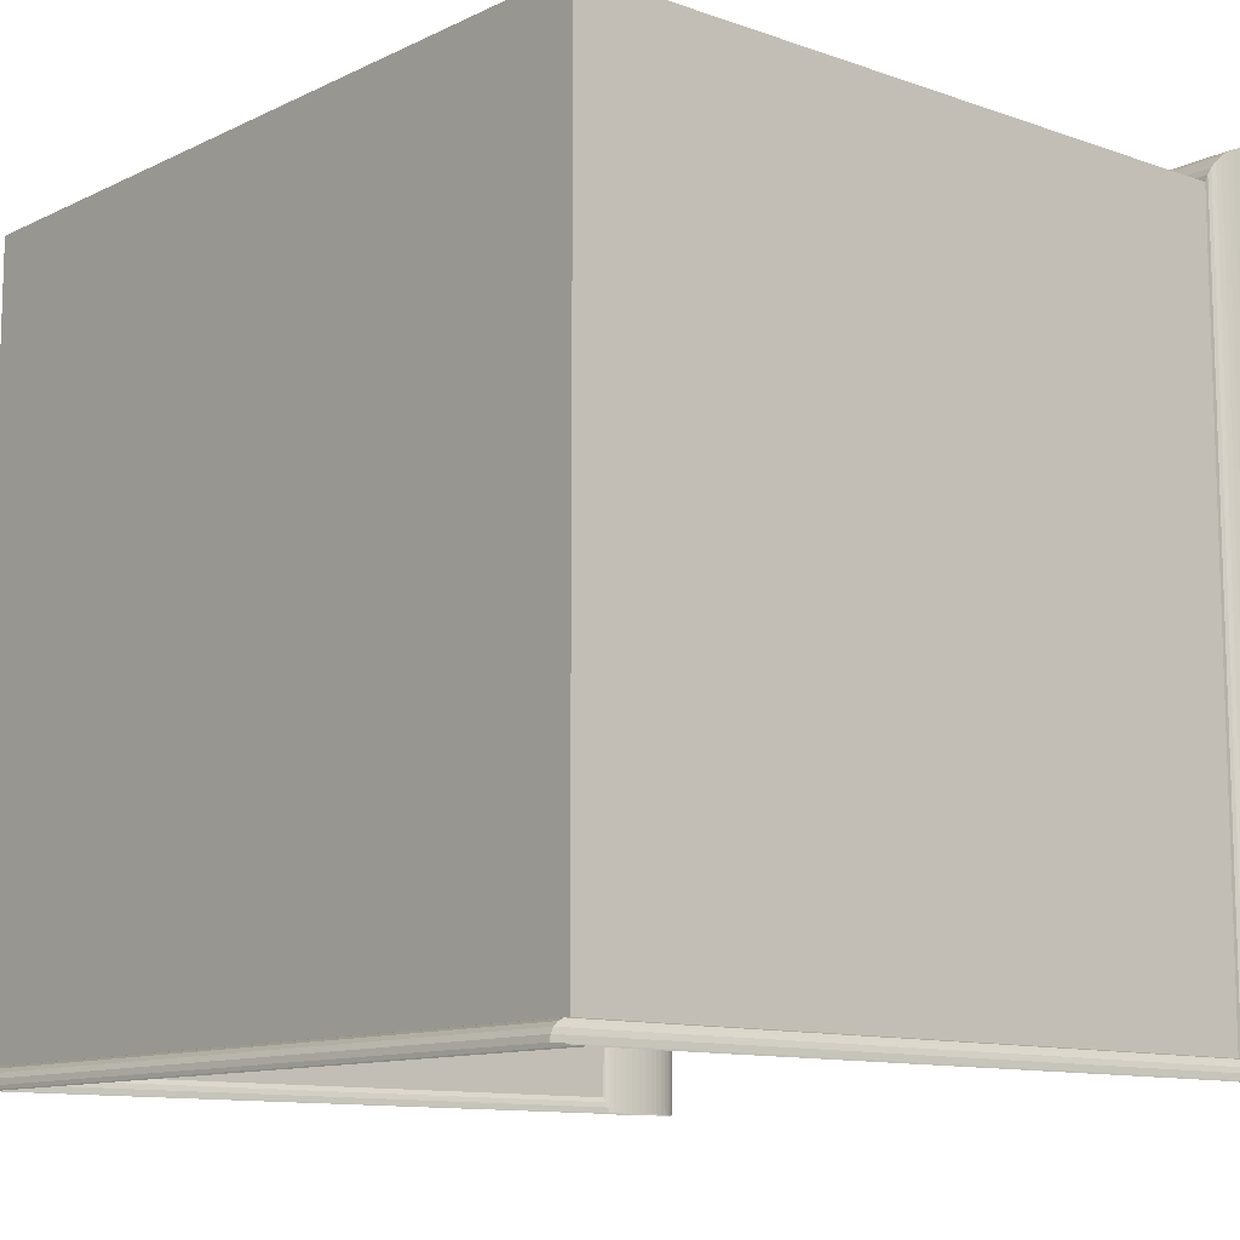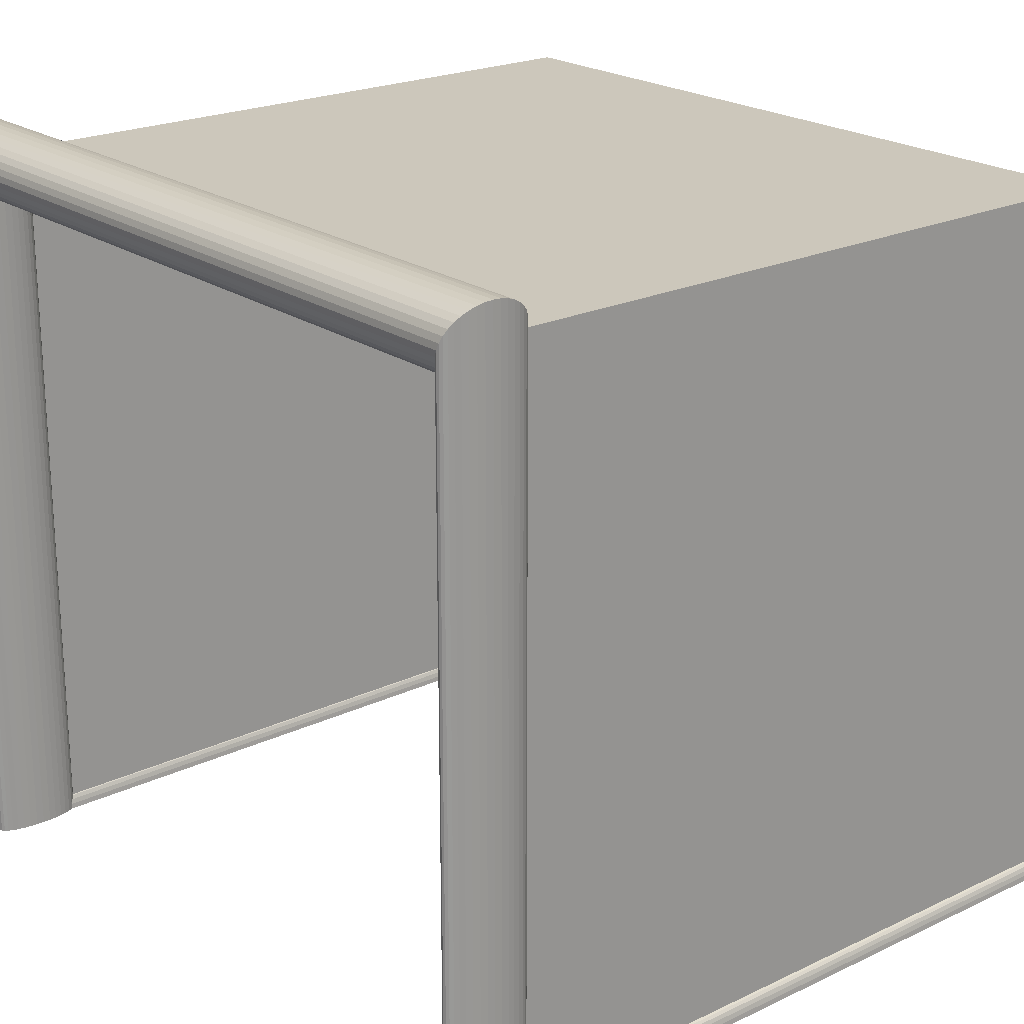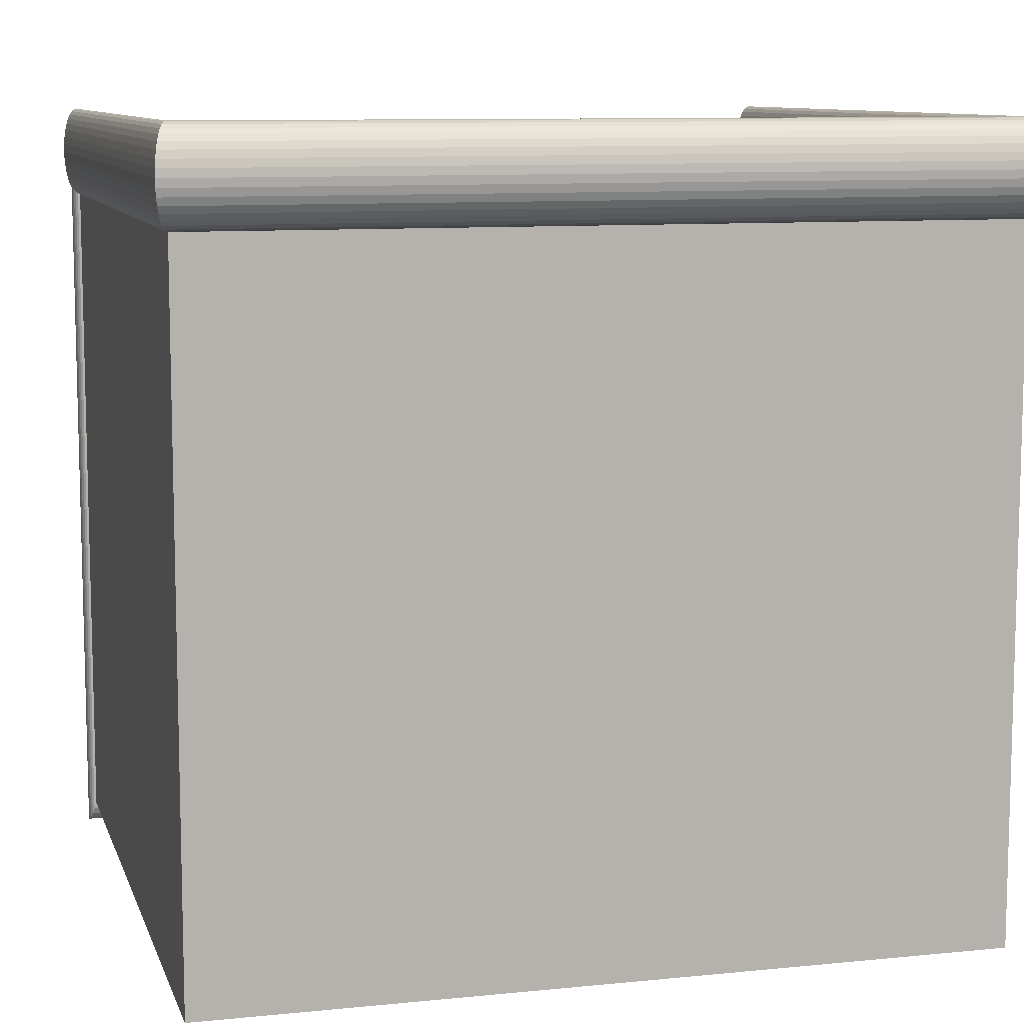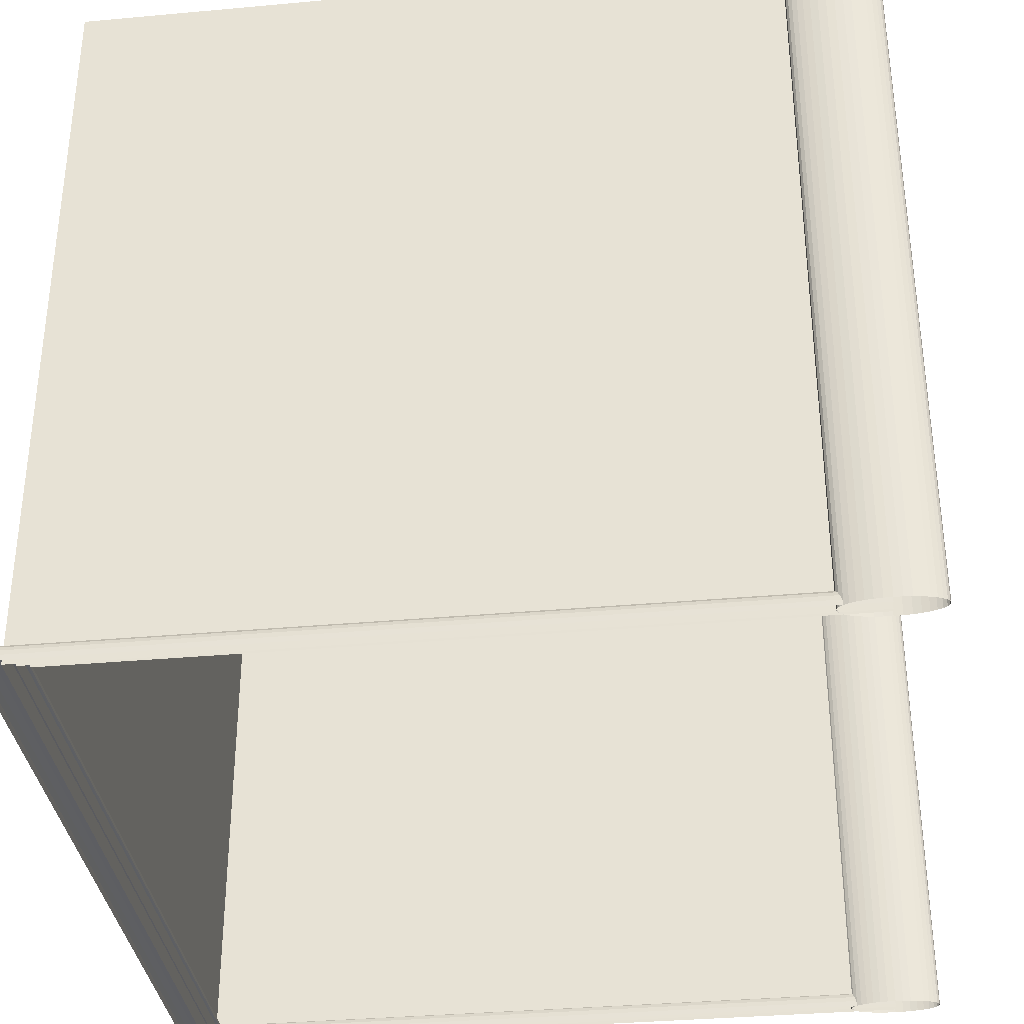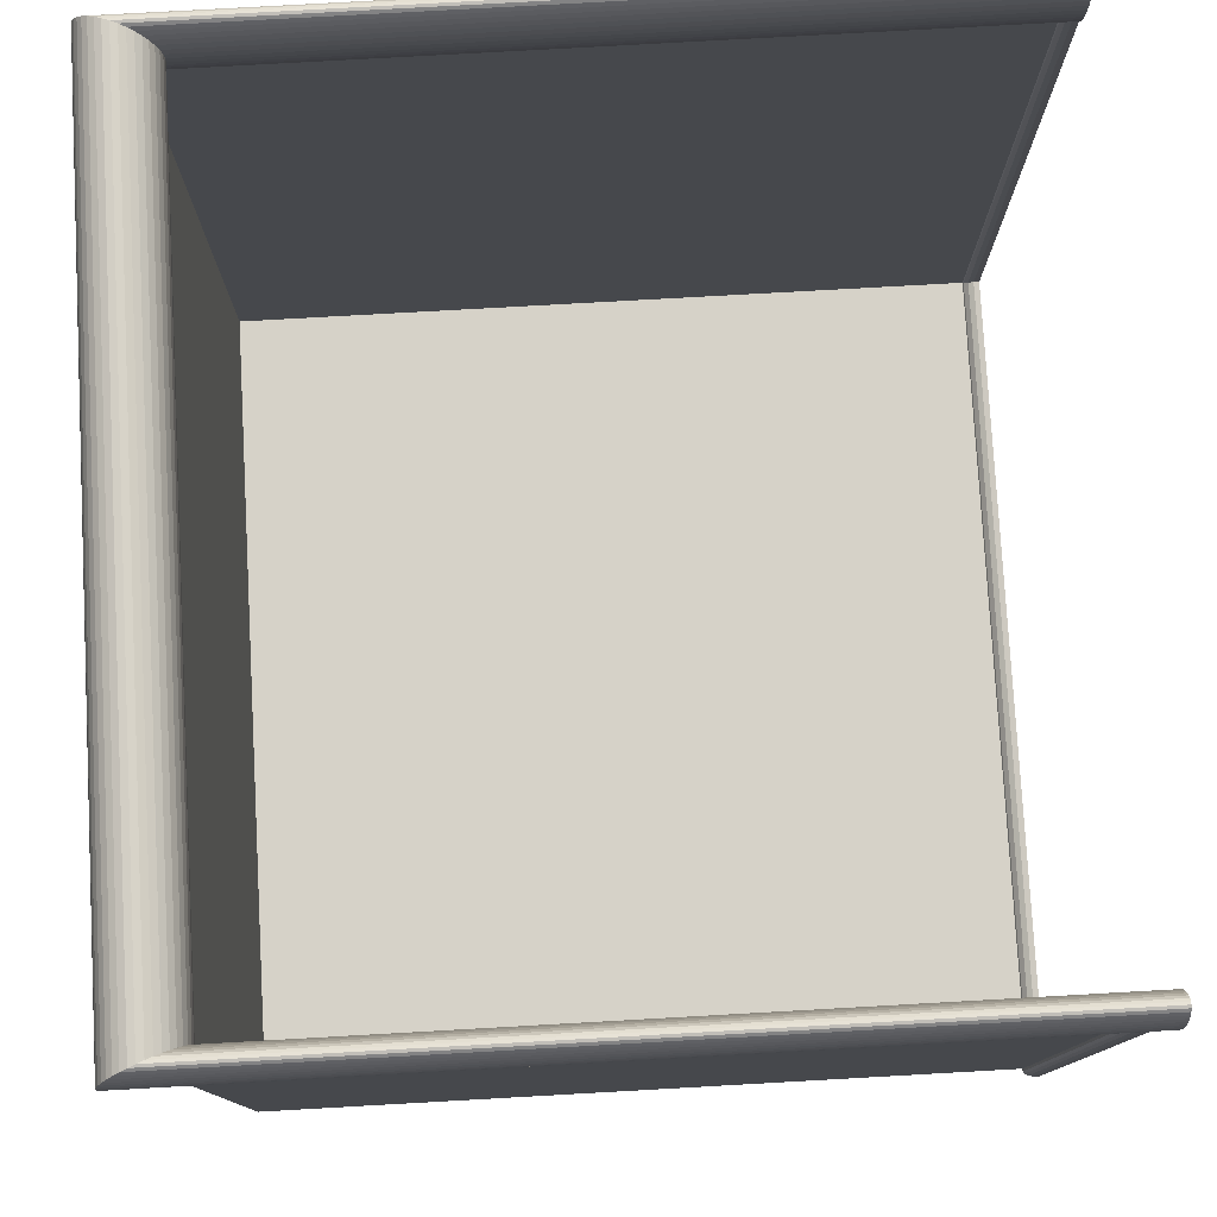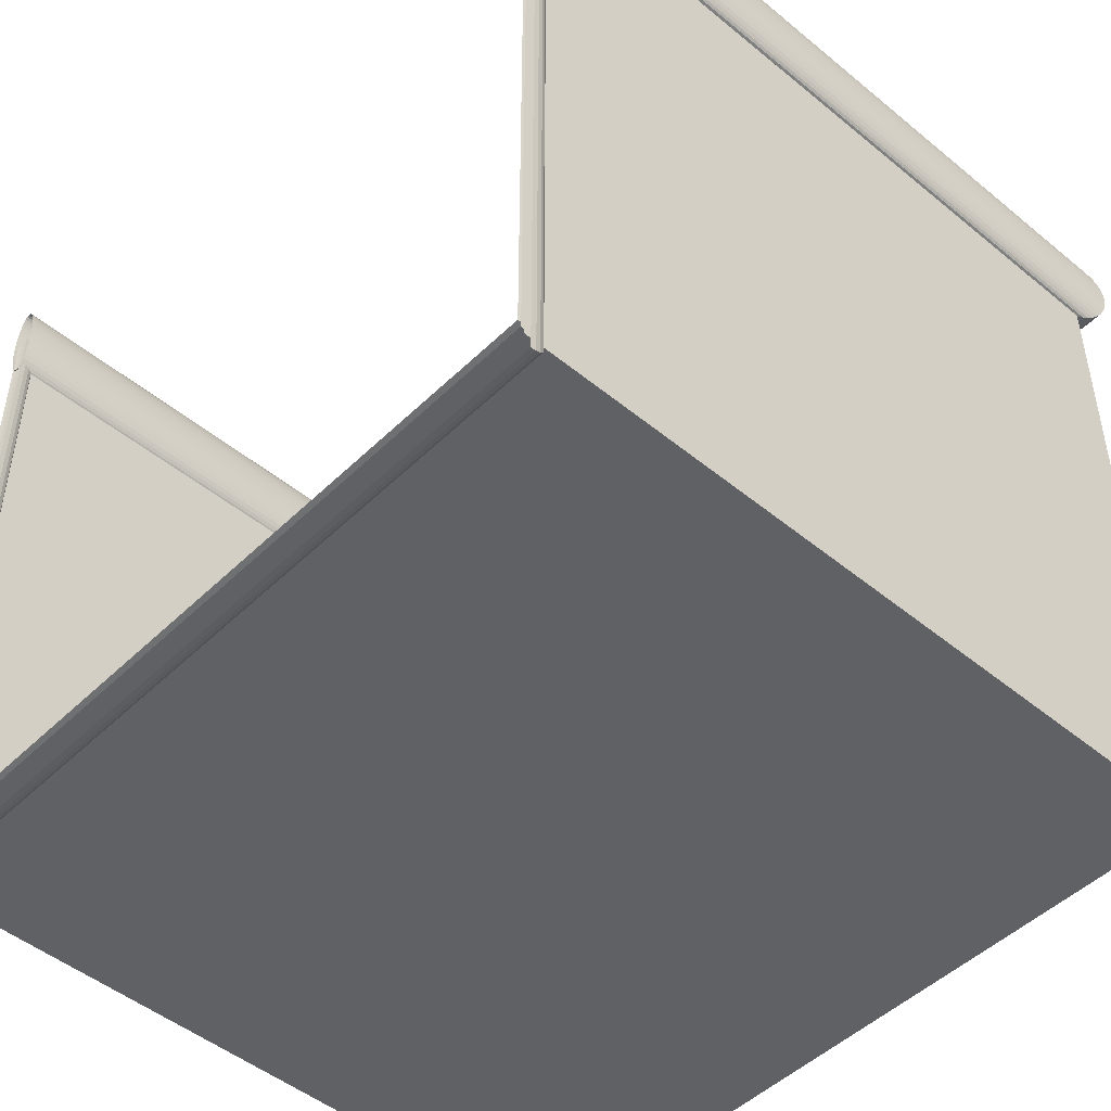
<metadata>
{"format":"obj","ext":"obj","renderer":"f3d","projection":"perspective","resolution":1024,"background":"white","views":[{"elev":-11.3,"azim":-130.7,"up":"+Y"},{"elev":21.6,"azim":50.2,"up":"+Y"},{"elev":9.5,"azim":165.1,"up":"+Z"},{"elev":-34.7,"azim":-83.0,"up":"+Y"},{"elev":78.4,"azim":-93.2,"up":"+Z"},{"elev":-48.1,"azim":47.3,"up":"+Z"}]}
</metadata>
<code>
o NetInner_NetInnerCube
v -0.4954 0 0
v -0.4954 0.9432 0
v -0.4954 0 -0.9265
v -0.4954 0.9432 -0.9265
v 0.4954 0 0
v 0.4954 0.9432 0
v 0.4954 0 -0.9265
v 0.4954 0.9432 -0.9265
f 3 2 1
f 7 4 3
f 5 8 7
f 6 4 8
f 3 4 2
f 7 8 4
f 5 6 8
f 6 2 4
o NetOuter_NetOuterCube
v -0.5 0 0
v -0.5 0.9545 0
v -0.5 0 -0.9412
v -0.5 0.9545 -0.9412
v 0.5 0 0
v 0.5 0.9545 0
v 0.5 0 -0.9412
v 0.5 0.9545 -0.9412
f 10 11 9
f 12 15 11
f 16 13 15
f 12 14 16
f 10 12 11
f 12 16 15
f 16 14 13
f 12 10 14
o Groundring_GroundringTube
v -0.5087 0.007023 0
v -0.5074 0.01336 0
v -0.5054 0.01839 0
v -0.5028 0.02161 0
v -0.5 0.02273 -0
v -0.4972 0.02161 -0
v -0.4946 0.01839 -0
v -0.4926 0.01336 -0
v -0.4913 0.007023 -0
v -0.4908 -0 -0
v -0.5092 0 0
v -0.5087 0.007023 -0.9691
v -0.5074 0.01336 -0.965
v -0.5054 0.01839 -0.9585
v -0.5028 0.02161 -0.9503
v -0.5 0.02273 -0.9412
v -0.4972 0.02161 -0.9321
v -0.4946 0.01839 -0.9239
v -0.4926 0.01336 -0.9174
v -0.4913 0.007023 -0.9132
v -0.4908 -0 -0.9118
v -0.5092 0 -0.9706
v 0.5087 0.007023 -0.9691
v 0.5074 0.01336 -0.965
v 0.5054 0.01839 -0.9585
v 0.5028 0.02161 -0.9503
v 0.5 0.02273 -0.9412
v 0.4972 0.02161 -0.9321
v 0.4946 0.01839 -0.9239
v 0.4926 0.01336 -0.9174
v 0.4913 0.007023 -0.9132
v 0.4908 -0 -0.9118
v 0.5092 0 -0.9706
v 0.5087 0.007023 0
v 0.5074 0.01336 0
v 0.5054 0.01839 0
v 0.5028 0.02161 0
v 0.5 0.02273 -0
v 0.4972 0.02161 -0
v 0.4946 0.01839 -0
v 0.4926 0.01336 -0
v 0.4913 0.007023 -0
v 0.4908 -0 -0
v 0.5092 0 0
f 28 27 17
f 29 17 18
f 30 18 19
f 31 19 20
f 32 20 21
f 33 21 22
f 34 22 23
f 35 23 24
f 36 24 25
f 37 25 26
f 39 38 28
f 29 39 28
f 41 29 30
f 42 30 31
f 32 42 31
f 44 32 33
f 45 33 34
f 46 34 35
f 36 46 35
f 48 36 37
f 39 60 49
f 40 50 39
f 41 51 40
f 42 52 41
f 43 53 42
f 44 54 43
f 45 55 44
f 46 56 45
f 47 57 46
f 48 58 47
f 28 38 27
f 29 28 17
f 30 29 18
f 31 30 19
f 32 31 20
f 33 32 21
f 34 33 22
f 35 34 23
f 36 35 24
f 37 36 25
f 39 49 38
f 29 40 39
f 41 40 29
f 42 41 30
f 32 43 42
f 44 43 32
f 45 44 33
f 46 45 34
f 36 47 46
f 48 47 36
f 39 50 60
f 40 51 50
f 41 52 51
f 42 53 52
f 43 54 53
f 44 55 54
f 45 56 55
f 46 57 56
f 47 58 57
f 48 59 58
o Goalposts_GoalpostTube
v -0.5181 0 0.01022
v -0.5172 0 0.02012
v -0.5159 0 0.02941
v -0.5141 0 0.03781
v -0.5118 0 0.04506
v -0.5092 0 0.05094
v -0.5063 0 0.05528
v -0.5032 0 0.05793
v -0.5 0 0.05882
v -0.4968 0 0.05793
v -0.4937 0 0.05528
v -0.4908 0 0.05094
v -0.4882 0 0.04506
v -0.4859 0 0.03781
v -0.4841 0 0.02941
v -0.4828 0 0.02012
v -0.4819 0 0.01022
v -0.4817 0 -0
v -0.4819 0 -0.01022
v -0.4828 0 -0.02012
v -0.4841 0 -0.02941
v -0.4859 0 -0.03781
v -0.4882 0 -0.04506
v -0.4908 0 -0.05094
v -0.4937 0 -0.05528
v -0.4968 0 -0.05793
v -0.5 0 -0.05882
v -0.5032 0 -0.05793
v -0.5063 0 -0.05528
v -0.5092 0 -0.05094
v -0.5118 0 -0.04506
v -0.5141 0 -0.03781
v -0.5159 0 -0.02941
v -0.5172 0 -0.02012
v -0.5181 0 -0.01022
v -0.5183 0 -0
v -0.5181 0.9993 0.01022
v -0.5172 0.9973 0.02012
v -0.5159 0.9939 0.02941
v -0.5141 0.9894 0.03781
v -0.5118 0.9838 0.04506
v -0.5092 0.9773 0.05094
v -0.5063 0.9701 0.05528
v -0.5032 0.9624 0.05793
v -0.5 0.9545 0.05882
v -0.4968 0.9467 0.05793
v -0.4937 0.939 0.05528
v -0.4908 0.9318 0.05094
v -0.4882 0.9253 0.04506
v -0.4859 0.9197 0.03781
v -0.4841 0.9152 0.02941
v -0.4828 0.9118 0.02012
v -0.4819 0.9098 0.01022
v -0.4817 0.9091 0
v -0.4819 0.9098 -0.01022
v -0.4828 0.9118 -0.02012
v -0.4841 0.9152 -0.02941
v -0.4859 0.9197 -0.03781
v -0.4882 0.9253 -0.04506
v -0.4908 0.9318 -0.05094
v -0.4937 0.939 -0.05528
v -0.4968 0.9467 -0.05793
v -0.5 0.9545 -0.05882
v -0.5032 0.9624 -0.05793
v -0.5063 0.9701 -0.05528
v -0.5092 0.9773 -0.05094
v -0.5118 0.9838 -0.04506
v -0.5141 0.9894 -0.03781
v -0.5159 0.9939 -0.02941
v -0.5172 0.9973 -0.02012
v -0.5181 0.9993 -0.01022
v -0.5183 1 -0
v 0.5181 0.9993 0.01022
v 0.5172 0.9973 0.02012
v 0.5159 0.9939 0.02941
v 0.5141 0.9894 0.03781
v 0.5118 0.9838 0.04506
v 0.5092 0.9773 0.05094
v 0.5063 0.9701 0.05528
v 0.5032 0.9624 0.05793
v 0.5 0.9545 0.05882
v 0.4968 0.9467 0.05793
v 0.4937 0.939 0.05528
v 0.4908 0.9318 0.05094
v 0.4882 0.9253 0.04506
v 0.4859 0.9197 0.03781
v 0.4841 0.9152 0.02941
v 0.4828 0.9118 0.02012
v 0.4819 0.9098 0.01022
v 0.4817 0.9091 0
v 0.4819 0.9098 -0.01022
v 0.4828 0.9118 -0.02012
v 0.4841 0.9152 -0.02941
v 0.4859 0.9197 -0.03781
v 0.4882 0.9253 -0.04506
v 0.4908 0.9318 -0.05094
v 0.4937 0.939 -0.05528
v 0.4968 0.9467 -0.05793
v 0.5 0.9545 -0.05882
v 0.5032 0.9624 -0.05793
v 0.5063 0.9701 -0.05528
v 0.5092 0.9773 -0.05094
v 0.5118 0.9838 -0.04506
v 0.5141 0.9894 -0.03781
v 0.5159 0.9939 -0.02941
v 0.5172 0.9973 -0.02012
v 0.5181 0.9993 -0.01022
v 0.5183 1 -0
v 0.5181 0 0.01022
v 0.5172 0 0.02012
v 0.5159 0 0.02941
v 0.5141 0 0.03781
v 0.5118 0 0.04506
v 0.5092 0 0.05094
v 0.5063 0 0.05528
v 0.5032 0 0.05793
v 0.5 0 0.05882
v 0.4968 0 0.05793
v 0.4937 0 0.05528
v 0.4908 0 0.05094
v 0.4882 0 0.04506
v 0.4859 0 0.03781
v 0.4841 0 0.02941
v 0.4828 0 0.02012
v 0.4819 0 0.01022
v 0.4817 0 -0
v 0.4819 0 -0.01022
v 0.4828 0 -0.02012
v 0.4841 0 -0.02941
v 0.4859 0 -0.03781
v 0.4882 0 -0.04506
v 0.4908 0 -0.05094
v 0.4937 0 -0.05528
v 0.4968 0 -0.05793
v 0.5 0 -0.05882
v 0.5032 0 -0.05793
v 0.5063 0 -0.05528
v 0.5092 0 -0.05094
v 0.5118 0 -0.04506
v 0.5141 0 -0.03781
v 0.5159 0 -0.02941
v 0.5172 0 -0.02012
v 0.5181 0 -0.01022
v 0.5183 0 -0
f 97 96 61
f 98 61 62
f 99 62 63
f 100 63 64
f 101 64 65
f 102 65 66
f 103 66 67
f 104 67 68
f 105 68 69
f 106 69 70
f 107 70 71
f 108 71 72
f 109 72 73
f 110 73 74
f 111 74 75
f 112 75 76
f 113 76 77
f 114 77 78
f 79 114 78
f 80 115 79
f 81 116 80
f 82 117 81
f 83 118 82
f 84 119 83
f 85 120 84
f 86 121 85
f 87 122 86
f 88 123 87
f 89 124 88
f 90 125 89
f 91 126 90
f 92 127 91
f 93 128 92
f 94 129 93
f 95 130 94
f 96 131 95
f 133 132 97
f 134 97 98
f 99 134 98
f 136 99 100
f 137 100 101
f 138 101 102
f 139 102 103
f 140 103 104
f 141 104 105
f 142 105 106
f 143 106 107
f 144 107 108
f 145 108 109
f 110 145 109
f 111 146 110
f 148 111 112
f 113 148 112
f 150 113 114
f 115 150 114
f 152 115 116
f 153 116 117
f 154 117 118
f 155 118 119
f 156 119 120
f 157 120 121
f 158 121 122
f 159 122 123
f 160 123 124
f 161 124 125
f 162 125 126
f 163 126 127
f 164 127 128
f 165 128 129
f 166 129 130
f 131 166 130
f 168 131 132
f 133 204 168
f 134 169 133
f 135 170 134
f 136 171 135
f 137 172 136
f 138 173 137
f 139 174 138
f 140 175 139
f 141 176 140
f 142 177 141
f 143 178 142
f 144 179 143
f 145 180 144
f 146 181 145
f 147 182 146
f 148 183 147
f 149 184 148
f 150 185 149
f 187 150 151
f 188 151 152
f 189 152 153
f 190 153 154
f 191 154 155
f 192 155 156
f 193 156 157
f 194 157 158
f 195 158 159
f 196 159 160
f 197 160 161
f 198 161 162
f 199 162 163
f 200 163 164
f 201 164 165
f 202 165 166
f 203 166 167
f 204 167 168
f 97 132 96
f 98 97 61
f 99 98 62
f 100 99 63
f 101 100 64
f 102 101 65
f 103 102 66
f 104 103 67
f 105 104 68
f 106 105 69
f 107 106 70
f 108 107 71
f 109 108 72
f 110 109 73
f 111 110 74
f 112 111 75
f 113 112 76
f 114 113 77
f 79 115 114
f 80 116 115
f 81 117 116
f 82 118 117
f 83 119 118
f 84 120 119
f 85 121 120
f 86 122 121
f 87 123 122
f 88 124 123
f 89 125 124
f 90 126 125
f 91 127 126
f 92 128 127
f 93 129 128
f 94 130 129
f 95 131 130
f 96 132 131
f 133 168 132
f 134 133 97
f 99 135 134
f 136 135 99
f 137 136 100
f 138 137 101
f 139 138 102
f 140 139 103
f 141 140 104
f 142 141 105
f 143 142 106
f 144 143 107
f 145 144 108
f 110 146 145
f 111 147 146
f 148 147 111
f 113 149 148
f 150 149 113
f 115 151 150
f 152 151 115
f 153 152 116
f 154 153 117
f 155 154 118
f 156 155 119
f 157 156 120
f 158 157 121
f 159 158 122
f 160 159 123
f 161 160 124
f 162 161 125
f 163 162 126
f 164 163 127
f 165 164 128
f 166 165 129
f 131 167 166
f 168 167 131
f 133 169 204
f 134 170 169
f 135 171 170
f 136 172 171
f 137 173 172
f 138 174 173
f 139 175 174
f 140 176 175
f 141 177 176
f 142 178 177
f 143 179 178
f 144 180 179
f 145 181 180
f 146 182 181
f 147 183 182
f 148 184 183
f 149 185 184
f 150 186 185
f 187 186 150
f 188 187 151
f 189 188 152
f 190 189 153
f 191 190 154
f 192 191 155
f 193 192 156
f 194 193 157
f 195 194 158
f 196 195 159
f 197 196 160
f 198 197 161
f 199 198 162
f 200 199 163
f 201 200 164
f 202 201 165
f 203 202 166
f 204 203 167

</code>
